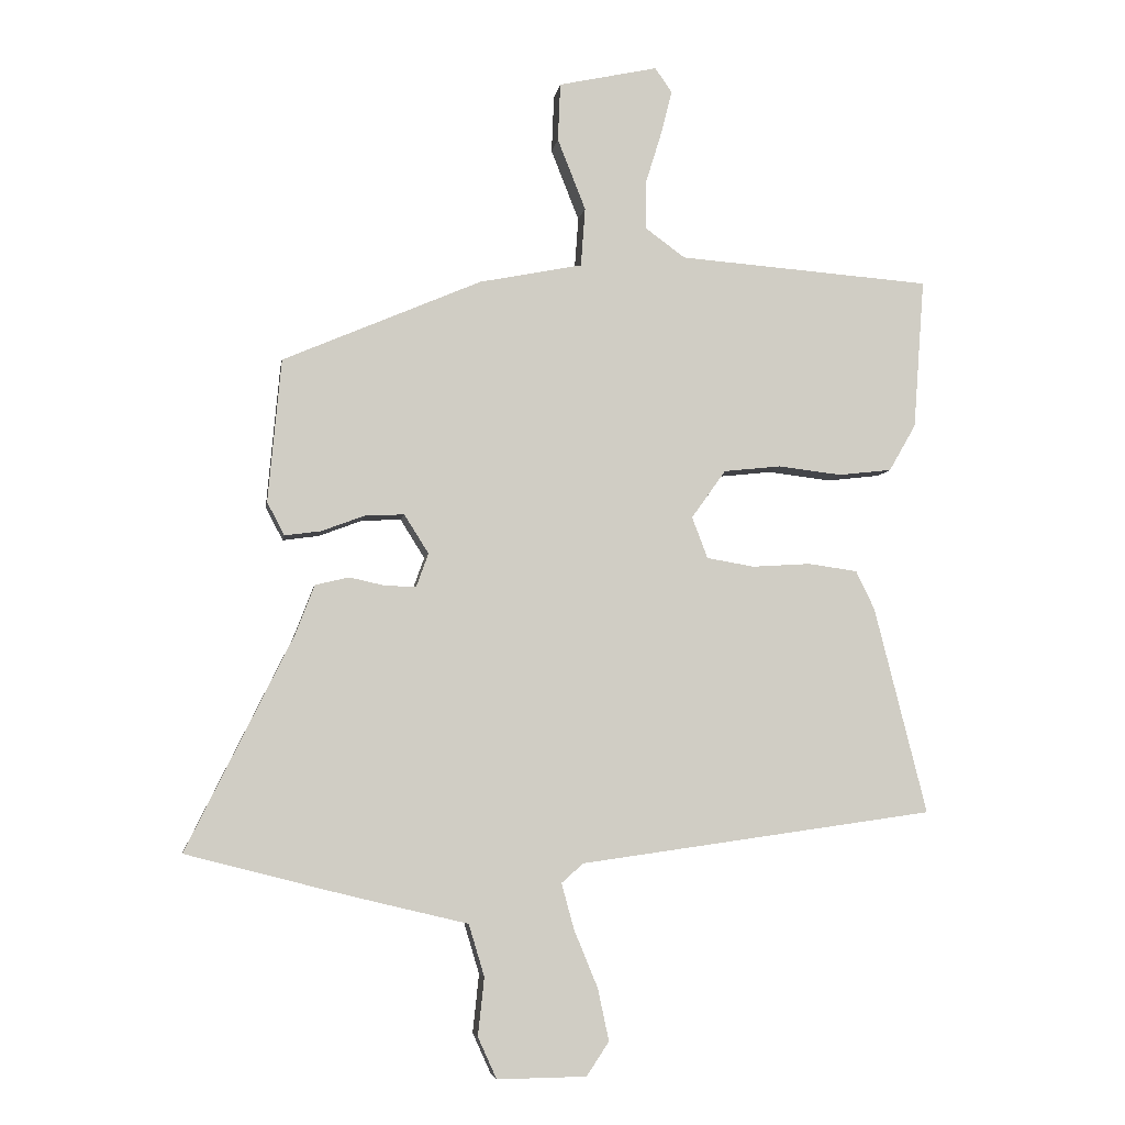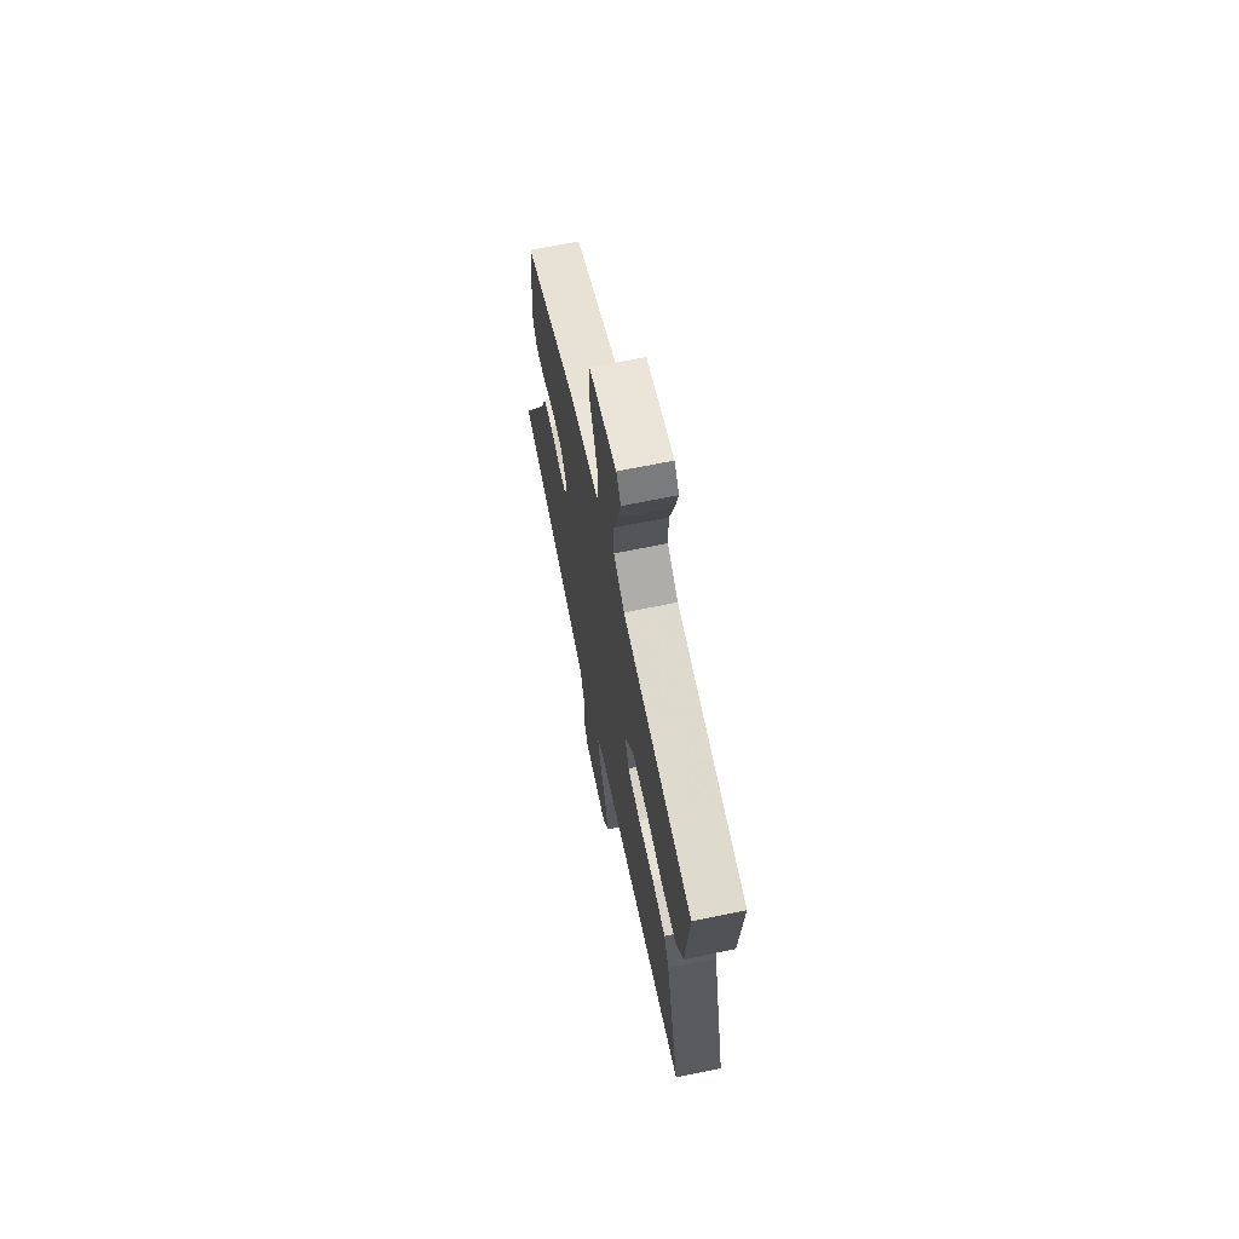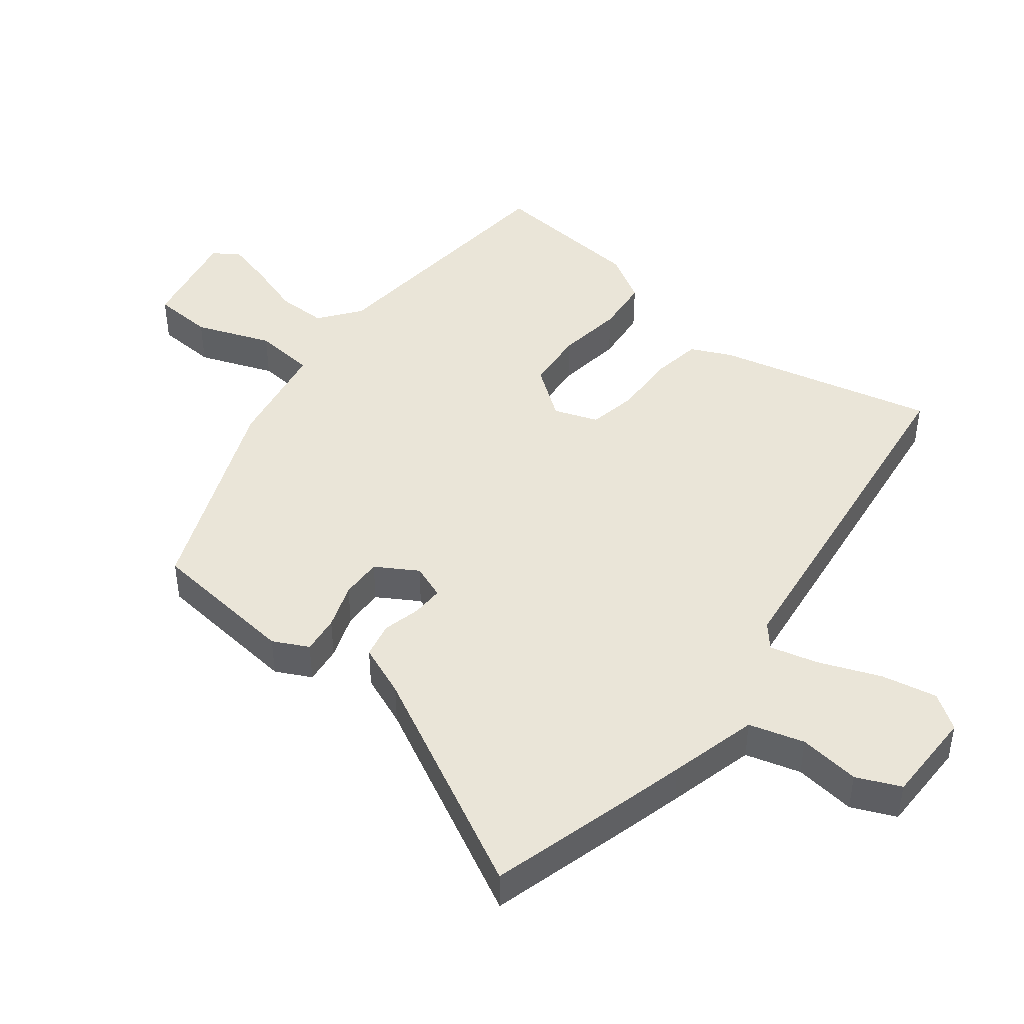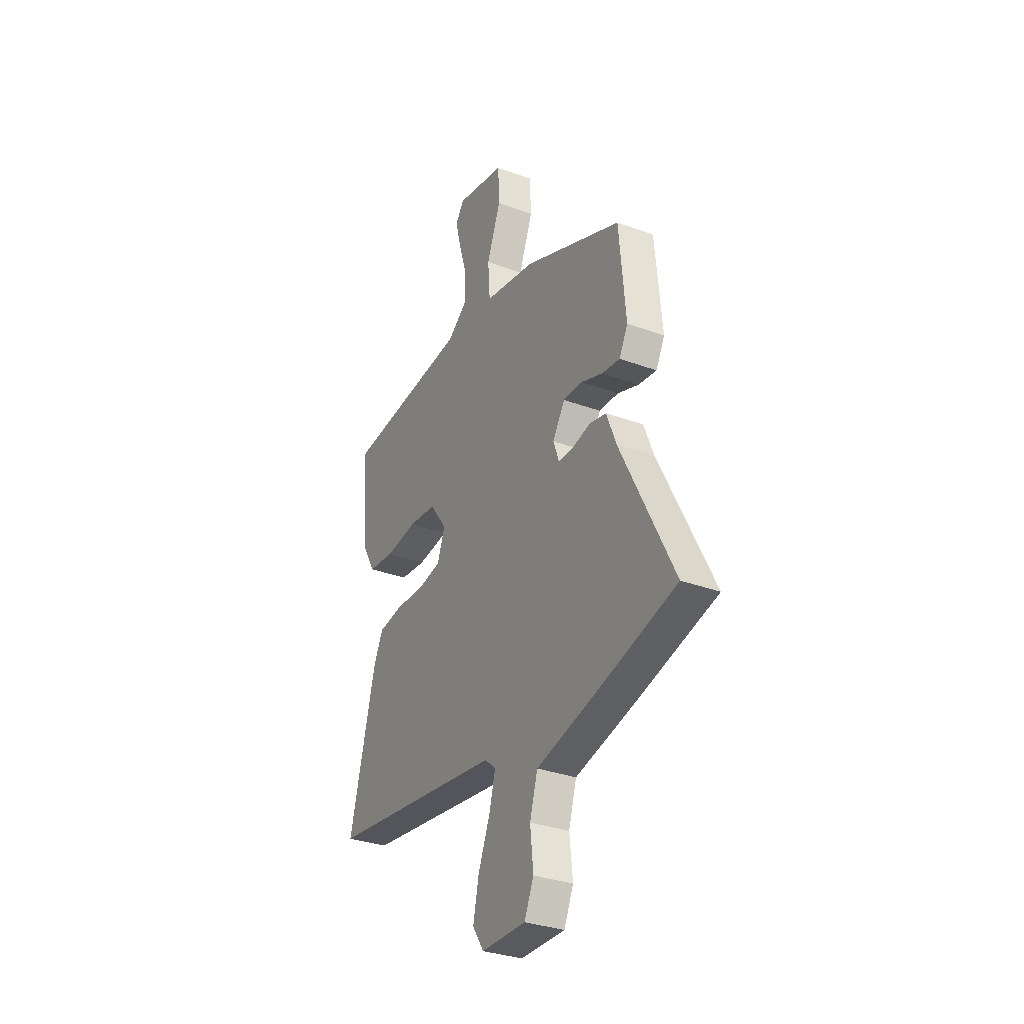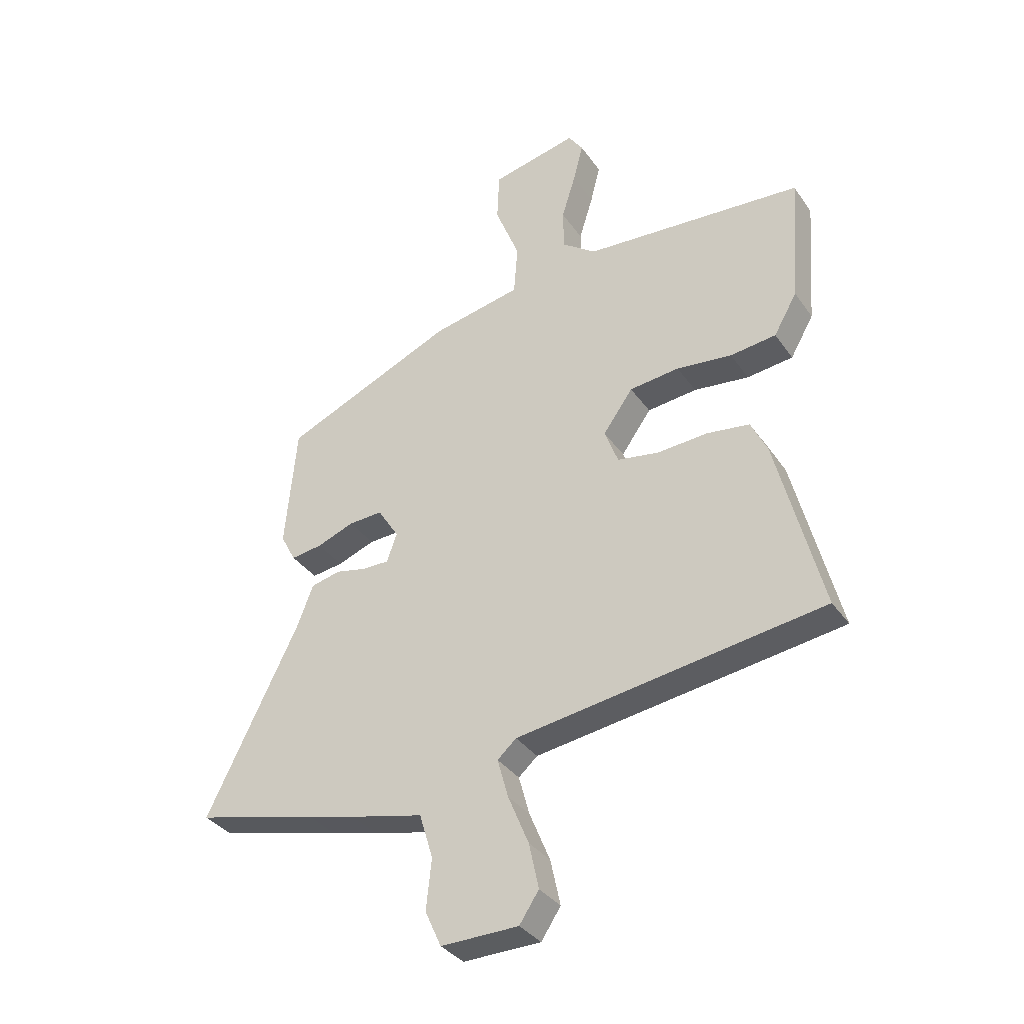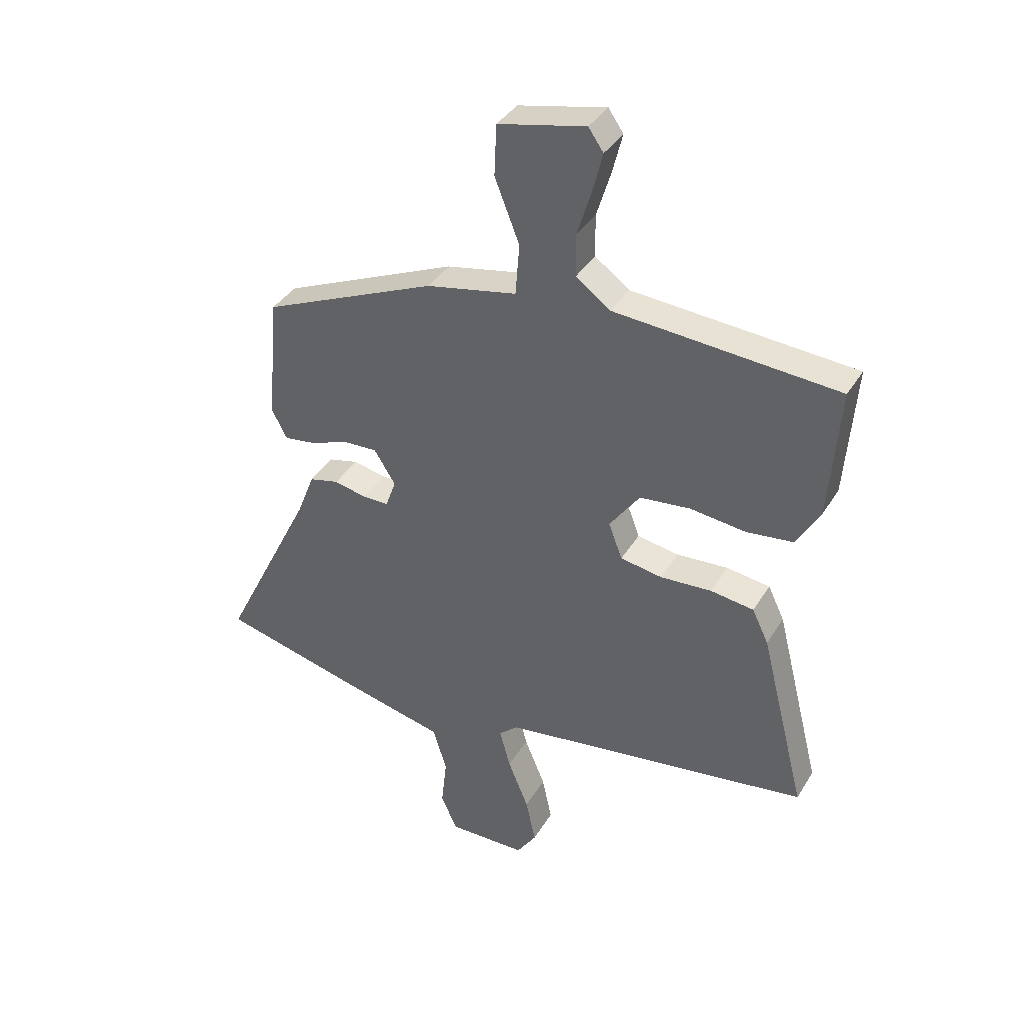
<metadata>
{"format":"obj","ext":"obj","renderer":"f3d","projection":"perspective","resolution":1024,"background":"white","views":[{"elev":-5.8,"azim":171.2,"up":"+Z"},{"elev":67.4,"azim":-101.7,"up":"+Z"},{"elev":44.6,"azim":129.1,"up":"+Y"},{"elev":-32.3,"azim":62.7,"up":"+Z"},{"elev":-35.0,"azim":-149.9,"up":"+Z"},{"elev":37.8,"azim":-152.0,"up":"+Z"}]}
</metadata>
<code>
v 0.658 0.07 -0.46
v 0.431 0.07 -0.518
v 0.345 0.07 -0.539
v 0.21 0.07 -0.571
v 0.185 0.07 -0.654
v 0.195 0.07 -0.747
v 0.165 0.07 -0.813
v 0.022 0.07 -0.811
v -0.014 0.07 -0.757
v 0.004 0.07 -0.673
v 0.042 0.07 -0.581
v 0.062 0.07 -0.508
v 0.027 0.07 -0.477
v -0.541 0.07 -0.396
v -0.457 0.07 -0.065
v -0.427 0.07 -0.003
v -0.348 0.07 0.008
v -0.254 0.07 0.002
v -0.178 0.07 0.015
v -0.153 0.07 0.081
v -0.208 0.07 0.158
v -0.3 0.07 0.168
v -0.402 0.07 0.156
v -0.487 0.07 0.166
v -0.53 0.07 0.241
v -0.548 0.07 0.481
v -0.142 0.07 0.511
v -0.079 0.07 0.557
v -0.078 0.07 0.633
v -0.104 0.07 0.717
v -0.122 0.07 0.789
v -0.095 0.07 0.828
v 0.064 0.07 0.793
v 0.068 0.07 0.7
v 0.023 0.07 0.586
v 0.03 0.07 0.492
v 0.195 0.07 0.459
v 0.513 0.07 0.322
v 0.534 0.07 0.093
v 0.506 0.07 0.04
v 0.448 0.07 0.048
v 0.379 0.07 0.074
v 0.316 0.07 0.077
v 0.277 0.07 0.015
v 0.296 0.07 -0.038
v 0.344 0.07 -0.038
v 0.403 0.07 -0.025
v 0.457 0.07 -0.038
v 0.488 0.07 -0.118
v 0.658 0 -0.46
v 0.431 0 -0.518
v 0.345 0 -0.539
v 0.21 0 -0.571
v 0.185 0 -0.654
v 0.195 0 -0.747
v 0.165 0 -0.813
v 0.022 0 -0.811
v -0.014 0 -0.757
v 0.004 0 -0.673
v 0.042 0 -0.581
v 0.062 0 -0.508
v 0.027 0 -0.477
v -0.541 0 -0.396
v -0.457 0 -0.065
v -0.427 0 -0.003
v -0.348 0 0.008
v -0.254 0 0.002
v -0.178 0 0.015
v -0.153 0 0.081
v -0.208 0 0.158
v -0.3 0 0.168
v -0.402 0 0.156
v -0.487 0 0.166
v -0.53 0 0.241
v -0.548 0 0.481
v -0.142 0 0.511
v -0.079 0 0.557
v -0.078 0 0.633
v -0.104 0 0.717
v -0.122 0 0.789
v -0.095 0 0.828
v 0.064 0 0.793
v 0.068 0 0.7
v 0.023 0 0.586
v 0.03 0 0.492
v 0.195 0 0.459
v 0.513 0 0.322
v 0.534 0 0.093
v 0.506 0 0.04
v 0.448 0 0.048
v 0.379 0 0.074
v 0.316 0 0.077
v 0.277 0 0.015
v 0.296 0 -0.038
v 0.344 0 -0.038
v 0.403 0 -0.025
v 0.457 0 -0.038
v 0.488 0 -0.118
f 46 47 48 49
f 45 46 49 1
f 39 40 41 42
f 39 42 43
f 36 37 38 39
f 36 39 43
f 32 33 34 35
f 32 35 36
f 29 30 31 32
f 29 32 36
f 28 29 36 43
f 24 25 26 27
f 22 23 24 27
f 21 22 27 28
f 20 21 28 43
f 15 16 17 18
f 13 14 15 18
f 12 13 18 19
f 8 9 10 11
f 8 11 12
f 5 6 7 8
f 4 5 8 12
f 45 1 2 3
f 44 45 3 4
f 20 43 44
f 19 20 44
f 4 12 19 44
f 98 97 96 95
f 50 98 95 94
f 91 90 89 88
f 92 91 88
f 88 87 86 85
f 92 88 85
f 84 83 82 81
f 85 84 81
f 81 80 79 78
f 85 81 78
f 92 85 78 77
f 76 75 74 73
f 76 73 72 71
f 77 76 71 70
f 92 77 70 69
f 67 66 65 64
f 67 64 63 62
f 68 67 62 61
f 60 59 58 57
f 61 60 57
f 57 56 55 54
f 61 57 54 53
f 52 51 50 94
f 53 52 94 93
f 93 92 69
f 93 69 68
f 93 68 61 53
f 1 50 51 2
f 2 51 52 3
f 3 52 53 4
f 4 53 54 5
f 5 54 55 6
f 6 55 56 7
f 7 56 57 8
f 8 57 58 9
f 9 58 59 10
f 10 59 60 11
f 11 60 61 12
f 12 61 62 13
f 13 62 63 14
f 14 63 64 15
f 15 64 65 16
f 16 65 66 17
f 17 66 67 18
f 18 67 68 19
f 19 68 69 20
f 20 69 70 21
f 21 70 71 22
f 22 71 72 23
f 23 72 73 24
f 24 73 74 25
f 25 74 75 26
f 26 75 76 27
f 27 76 77 28
f 28 77 78 29
f 29 78 79 30
f 30 79 80 31
f 31 80 81 32
f 32 81 82 33
f 33 82 83 34
f 34 83 84 35
f 35 84 85 36
f 36 85 86 37
f 37 86 87 38
f 38 87 88 39
f 39 88 89 40
f 40 89 90 41
f 41 90 91 42
f 42 91 92 43
f 43 92 93 44
f 44 93 94 45
f 45 94 95 46
f 46 95 96 47
f 47 96 97 48
f 48 97 98 49
f 49 98 50 1

</code>
